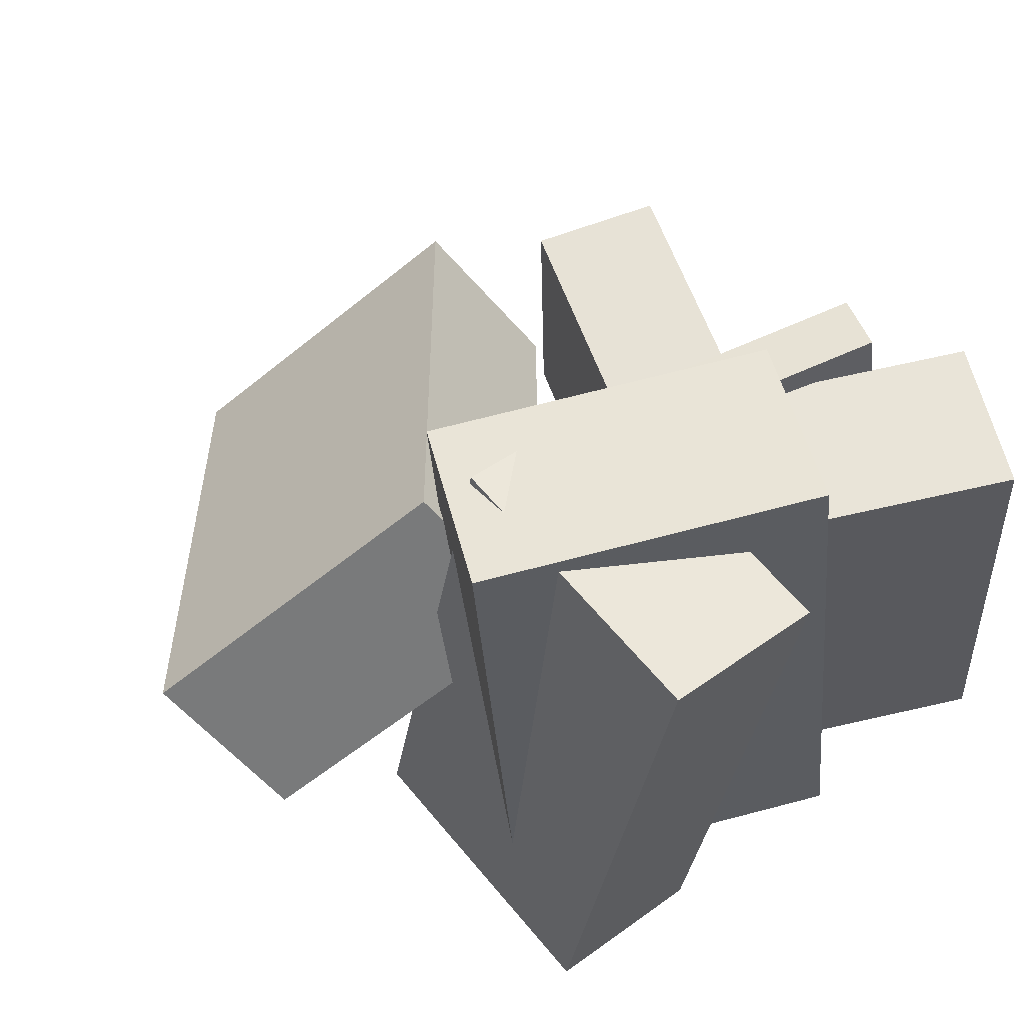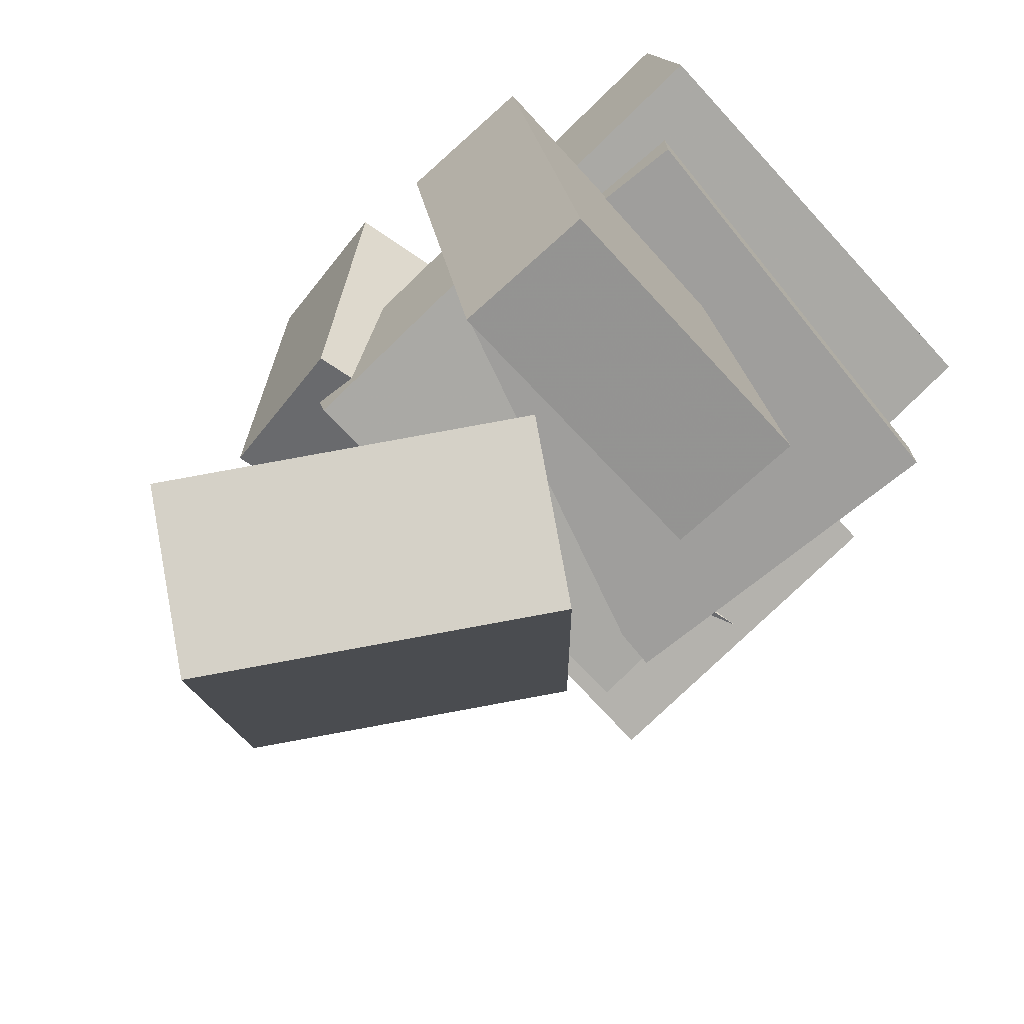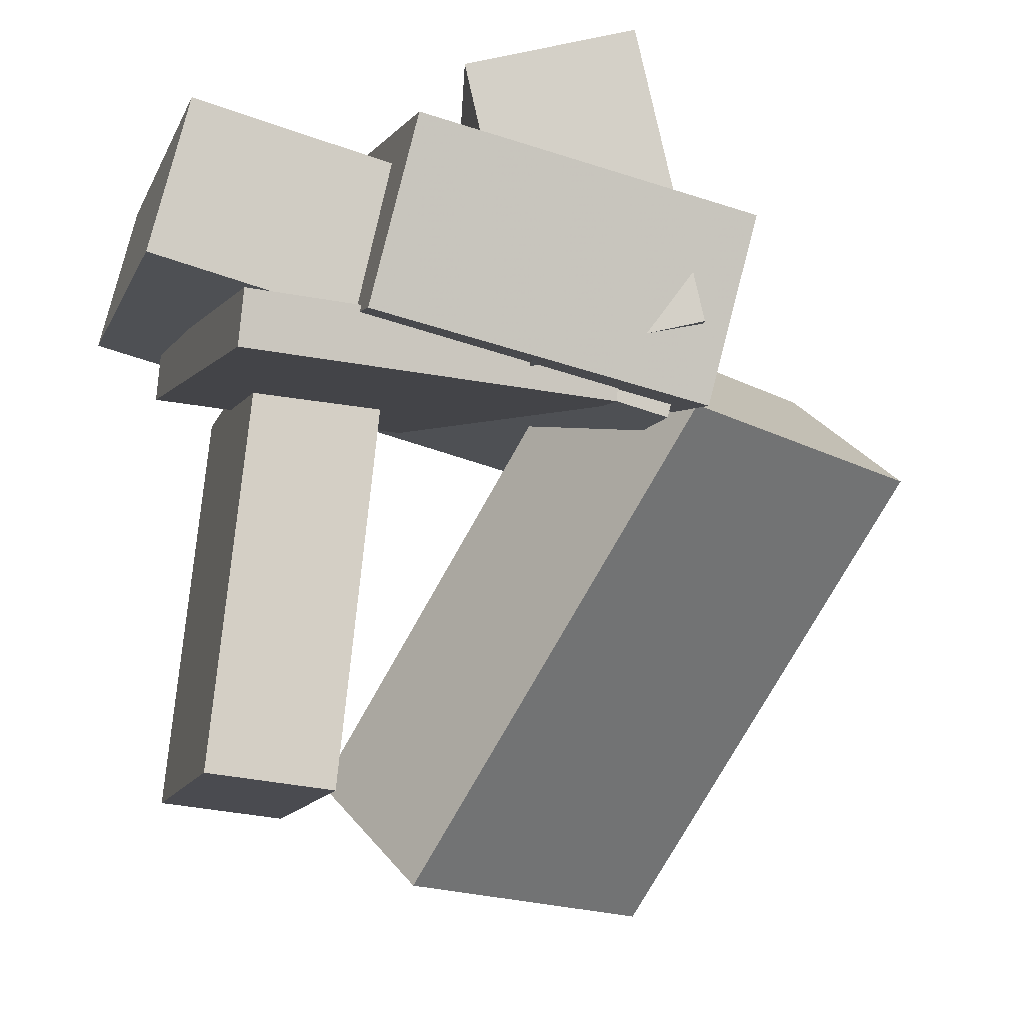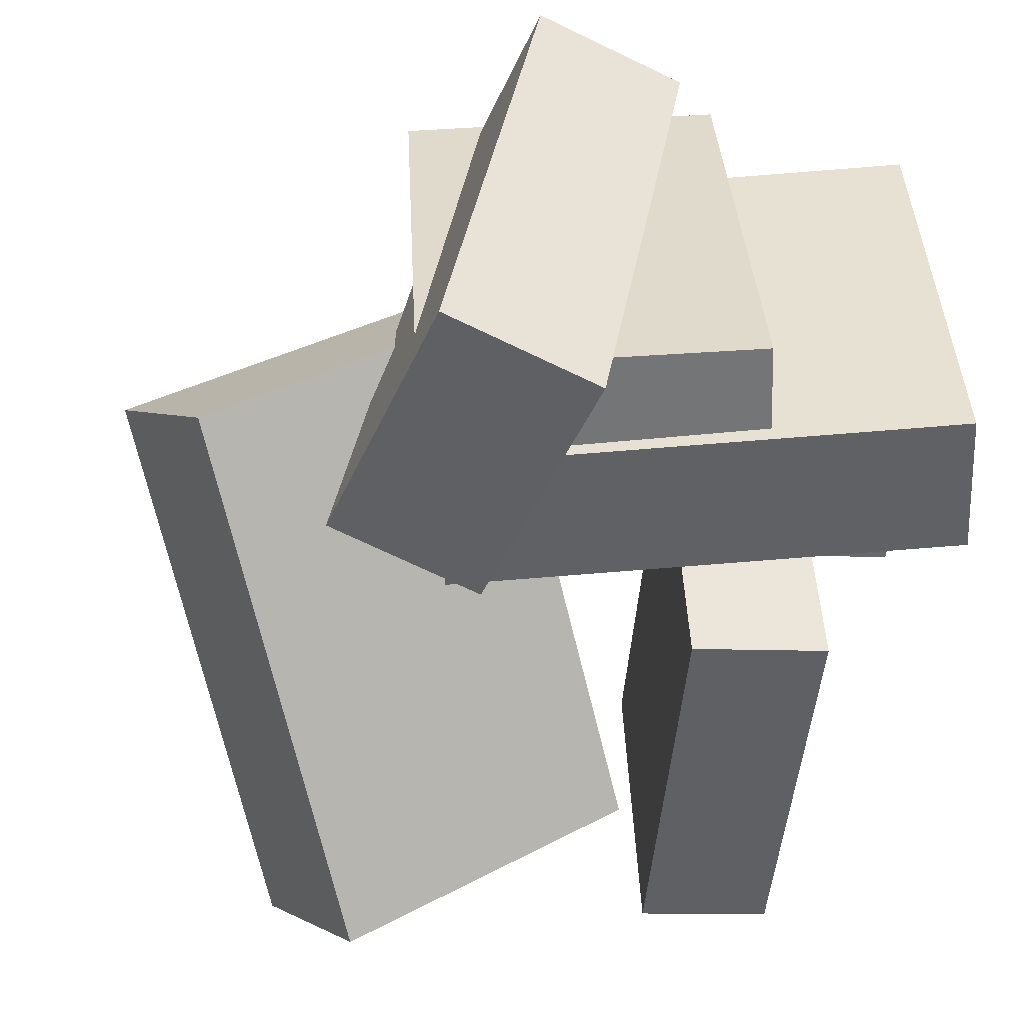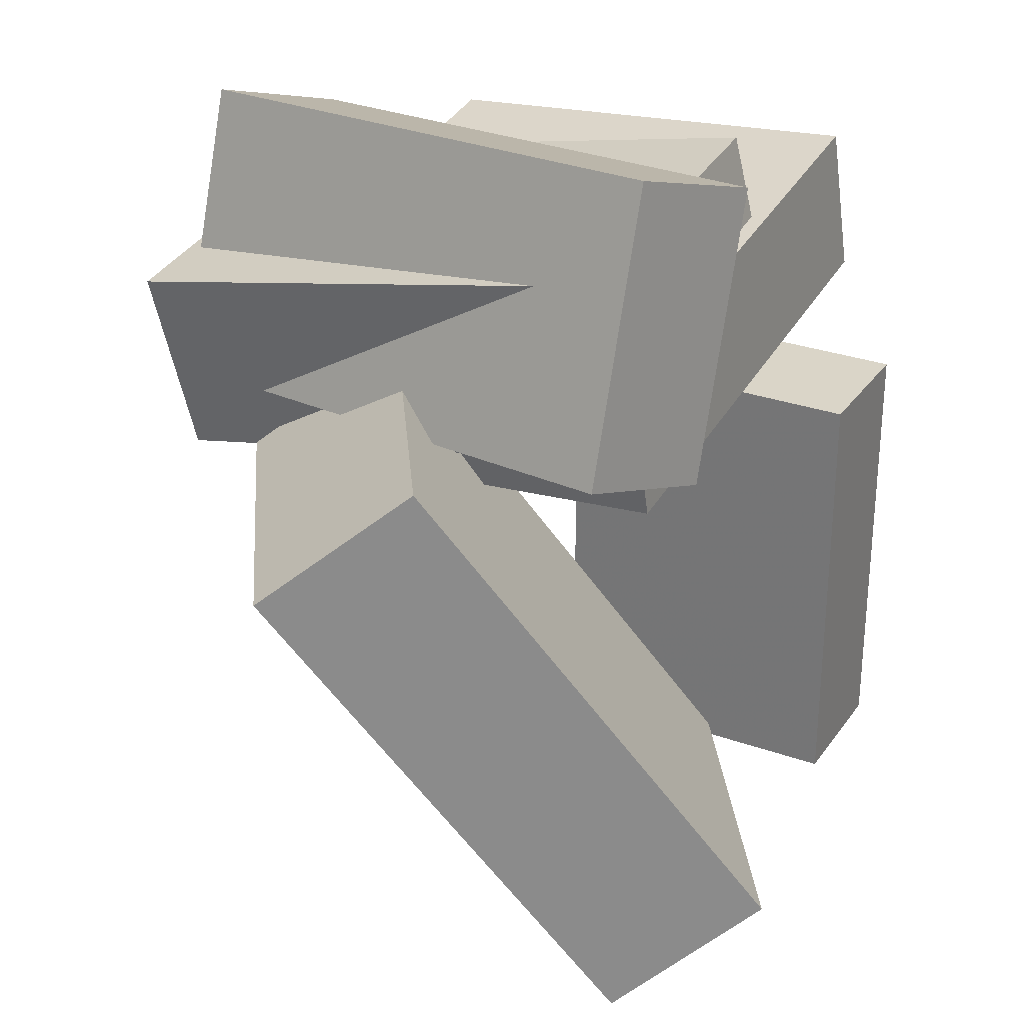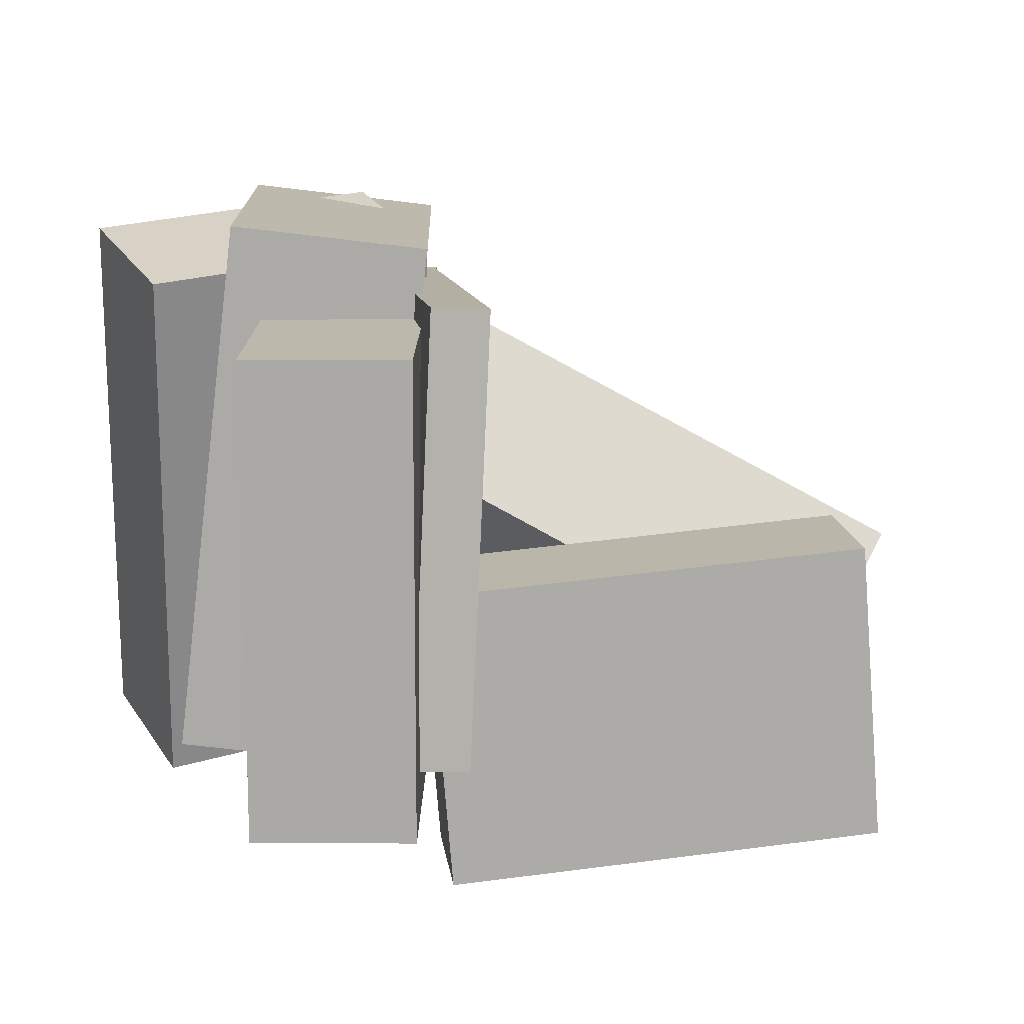
<metadata>
{"format":"obj","ext":"obj","renderer":"f3d","projection":"perspective","resolution":1024,"background":"white","views":[{"elev":57.8,"azim":-27.2,"up":"+Y"},{"elev":-64.8,"azim":44.4,"up":"+Z"},{"elev":-8.4,"azim":167.8,"up":"+Z"},{"elev":-49.2,"azim":-11.0,"up":"+Y"},{"elev":21.0,"azim":-59.0,"up":"+Z"},{"elev":17.1,"azim":76.0,"up":"+Y"}]}
</metadata>
<code>
v 0.1819 -0.4485 -0.4774
v 0.1095 -0.4942 0.1319
v 0.1566 -0.02473 -0.4486
v 0.08417 -0.07046 0.1607
v 0.3707 -0.4388 -0.4543
v 0.2982 -0.4845 0.1551
v 0.3454 -0.01504 -0.4255
v 0.273 -0.06077 0.1839
f 1.0 7.0 5.0
f 1.0 3.0 7.0
f 1.0 4.0 3.0
f 1.0 2.0 4.0
f 3.0 8.0 7.0
f 3.0 4.0 8.0
f 5.0 7.0 8.0
f 5.0 8.0 6.0
f 1.0 5.0 6.0
f 1.0 6.0 2.0
f 2.0 6.0 8.0
f 2.0 8.0 4.0
v -0.2243 -0.3563 0.05972
v -0.2801 -0.356 0.2728
v -0.2513 0.2891 0.05188
v -0.3071 0.2893 0.265
v 0.4916 -0.324 0.247
v 0.4358 -0.3238 0.4602
v 0.4646 0.3213 0.2392
v 0.4088 0.3216 0.4523
f 9.0 15.0 13.0
f 9.0 11.0 15.0
f 9.0 12.0 11.0
f 9.0 10.0 12.0
f 11.0 16.0 15.0
f 11.0 12.0 16.0
f 13.0 15.0 16.0
f 13.0 16.0 14.0
f 9.0 13.0 14.0
f 9.0 14.0 10.0
f 10.0 14.0 16.0
f 10.0 16.0 12.0
v -0.4075 -0.3693 0.1497
v -0.3194 -0.3911 0.5549
v -0.2711 0.4069 0.1618
v -0.1831 0.3851 0.567
v -0.18 -0.4085 0.09818
v -0.09195 -0.4302 0.5034
v -0.04367 0.3678 0.1103
v 0.04439 0.346 0.5155
f 17.0 23.0 21.0
f 17.0 19.0 23.0
f 17.0 20.0 19.0
f 17.0 18.0 20.0
f 19.0 24.0 23.0
f 19.0 20.0 24.0
f 21.0 23.0 24.0
f 21.0 24.0 22.0
f 17.0 21.0 22.0
f 17.0 22.0 18.0
f 18.0 22.0 24.0
f 18.0 24.0 20.0
v -0.1169 -0.3197 0.113
v -0.1236 -0.3147 0.1914
v -0.1762 0.3014 0.06882
v -0.1829 0.3063 0.1472
v 0.4051 -0.2669 0.1544
v 0.3984 -0.262 0.2327
v 0.3459 0.3542 0.1102
v 0.3391 0.3591 0.1886
f 25.0 31.0 29.0
f 25.0 27.0 31.0
f 25.0 28.0 27.0
f 25.0 26.0 28.0
f 27.0 32.0 31.0
f 27.0 28.0 32.0
f 29.0 31.0 32.0
f 29.0 32.0 30.0
f 25.0 29.0 30.0
f 25.0 30.0 26.0
f 26.0 30.0 32.0
f 26.0 32.0 28.0
v -0.2687 -0.5741 -0.4791
v -0.6026 -0.2172 0.1817
v -0.3787 -0.3956 -0.6311
v -0.7126 -0.03873 0.02968
v 0.1395 -0.2814 -0.4308
v -0.1944 0.07539 0.23
v 0.02954 -0.1029 -0.5828
v -0.3044 0.2539 0.07796
f 33.0 39.0 37.0
f 33.0 35.0 39.0
f 33.0 36.0 35.0
f 33.0 34.0 36.0
f 35.0 40.0 39.0
f 35.0 36.0 40.0
f 37.0 39.0 40.0
f 37.0 40.0 38.0
f 33.0 37.0 38.0
f 33.0 38.0 34.0
f 34.0 38.0 40.0
f 34.0 40.0 36.0
v -0.2661 -0.3545 0.1482
v -0.3265 -0.3224 0.4058
v -0.2833 0.3796 0.05244
v -0.3437 0.4118 0.3101
v 0.2001 -0.3297 0.2545
v 0.1396 -0.2976 0.5121
v 0.1829 0.4044 0.1587
v 0.1224 0.4366 0.4163
f 41.0 47.0 45.0
f 41.0 43.0 47.0
f 41.0 44.0 43.0
f 41.0 42.0 44.0
f 43.0 48.0 47.0
f 43.0 44.0 48.0
f 45.0 47.0 48.0
f 45.0 48.0 46.0
f 41.0 45.0 46.0
f 41.0 46.0 42.0
f 42.0 46.0 48.0
f 42.0 48.0 44.0

</code>
